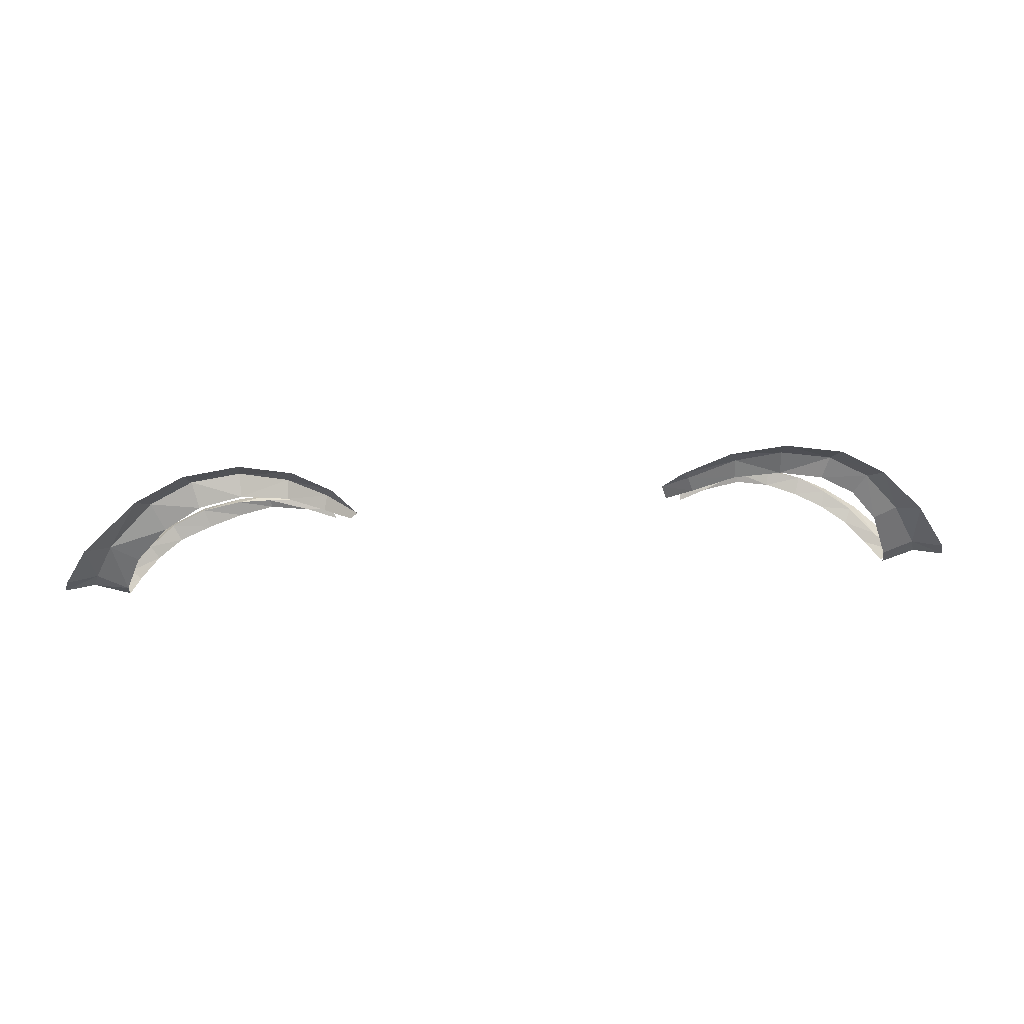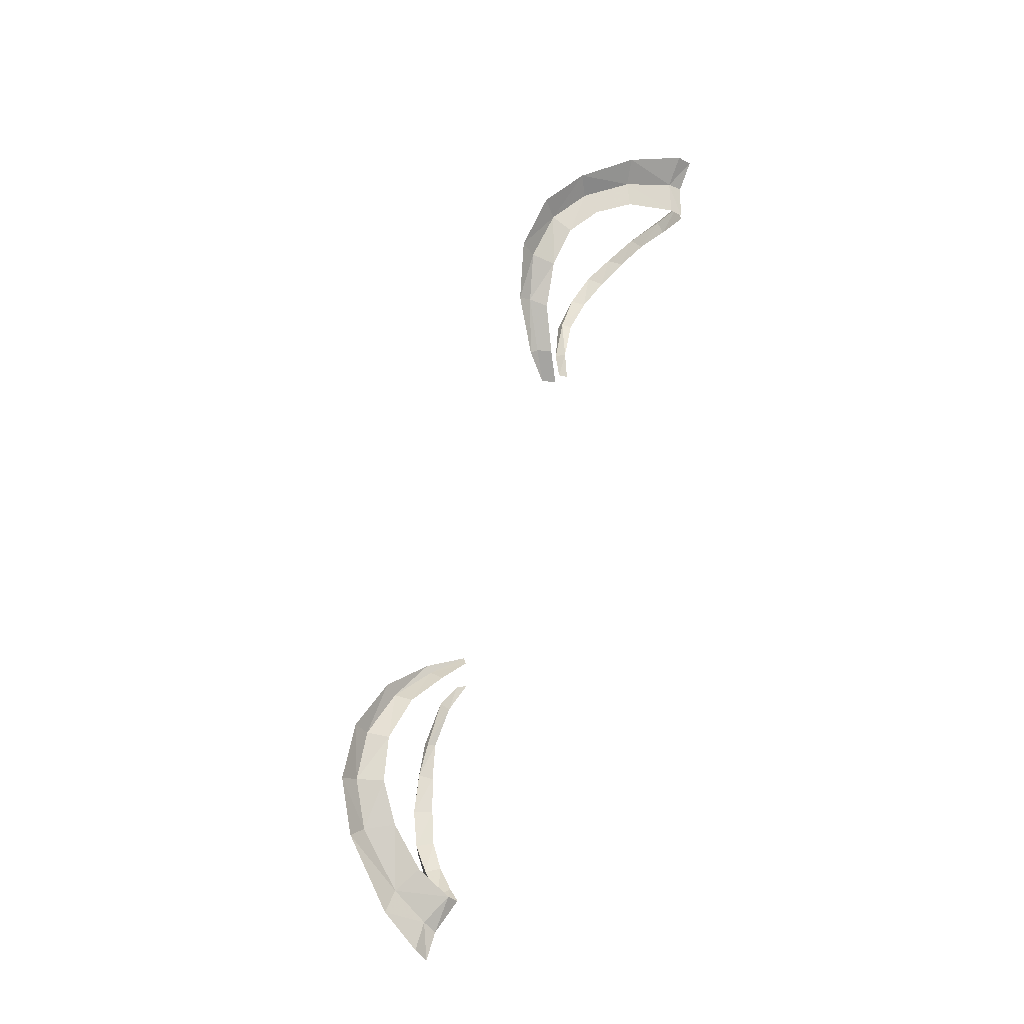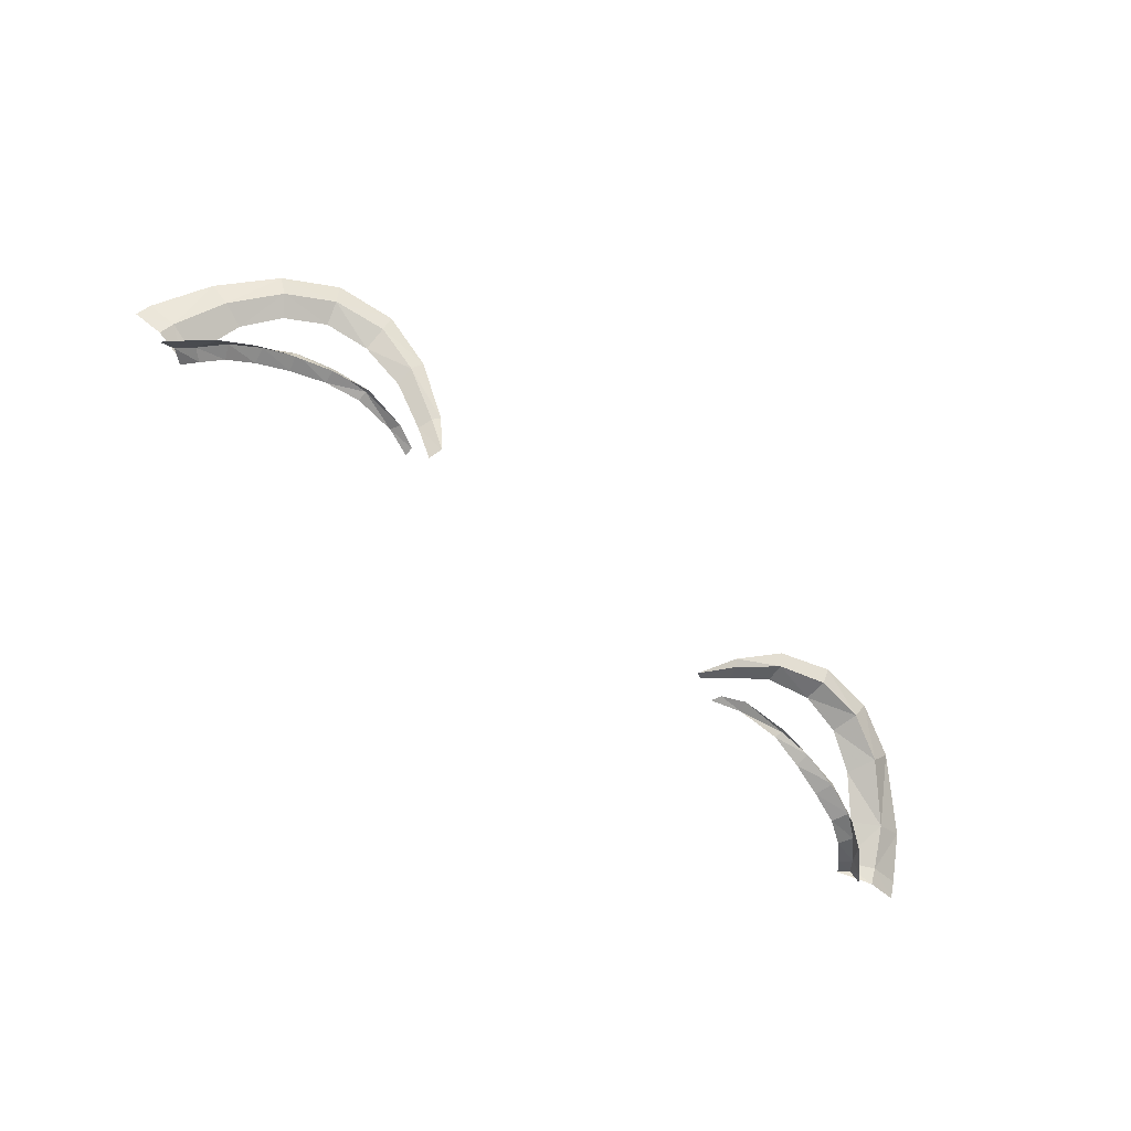
<metadata>
{"format":"obj","ext":"obj","renderer":"f3d","projection":"perspective","resolution":1024,"background":"white","views":[{"elev":14.7,"azim":175.1,"up":"+Z"},{"elev":69.6,"azim":108.9,"up":"+Y"},{"elev":-78.5,"azim":-37.5,"up":"+Y"}]}
</metadata>
<code>
v -1.769 167.7 14.61
v -2.102 167.9 14.6
v -1.822 167.6 14.45
v -2.043 167.9 14.77
v -2.557 168.1 14.82
v -1.968 167.9 14.83
v -2.55 168.2 15.04
v -2.473 168.3 15.14
v -3.069 168.3 14.9
v -3.054 168.4 15.17
v -3.057 168.6 15.3
v -3.638 168.4 15.1
v -3.713 168.6 15.22
v -3.565 168.3 14.85
v -4.275 168.5 14.93
v -4.131 168.3 14.84
v -3.981 168.2 14.63
v -4.296 168.1 14.28
v -4.557 168.1 14.4
v -4.802 168.3 14.43
v -4.503 167.9 13.77
v -4.855 167.9 13.9
v -5.186 168.1 13.88
v -4.522 167.8 13.64
v -5.239 167.9 13.74
v -4.908 167.8 13.76
v -4.676 167.7 13.74
v -4.367 167.5 13.81
v -4.532 167.7 13.62
v -4.484 167.5 13.92
v -4.151 167.4 14.02
v -4.633 167.4 13.91
v -4.826 167.5 13.72
v -4.304 167.2 14.18
v -4.217 167.3 14.18
v -3.872 167.3 14.2
v -3.953 167.1 14.39
v -3.899 167.2 14.39
v -3.534 167.2 14.37
v -3.632 167.1 14.53
v -3.586 167.2 14.56
v -3.196 167.1 14.66
v -3.168 167.2 14.49
v -3.184 167.2 14.66
v -2.761 167.2 14.71
v -2.779 167.3 14.66
v -2.783 167.3 14.55
v -2.284 167.4 14.59
v -2.338 167.4 14.48
v -2.038 167.4 14.46
v -2.043 167.4 14.36
v 4.552 167.6 13.59
v 4.773 167.8 13.55
v 4.67 167.8 13.45
v 4.672 167.6 13.69
v 4.347 167.4 13.79
v 4.81 167.6 13.63
v 4.906 167.7 13.52
v 4.528 167.3 13.9
v 4.442 167.4 13.93
v 4.084 167.3 13.97
v 4.233 167.2 14.12
v 4.176 167.3 14.15
v 3.732 167.2 14.11
v 3.817 167.1 14.31
v 3.803 167.2 14.32
v 3.36 167.2 14.25
v 3.375 167.1 14.42
v 3.373 167.2 14.41
v 2.975 167.2 14.35
v 2.996 167.2 14.48
v 3.002 167.3 14.44
v 2.494 167.3 14.45
v 2.526 167.3 14.33
v 2.253 167.4 14.34
v 2.198 167.4 14.23
v 5.077 167.8 13.57
v 4.675 167.9 13.56
v 4.67 167.8 13.45
v 5.027 167.9 13.72
v 5.408 167.9 13.55
v 5.357 168.1 13.69
v 5.102 168.3 14.13
v 4.827 168.1 14.12
v 4.515 168.1 13.95
v 4.464 168.5 14.75
v 4.163 168.2 14.36
v 4.32 168.2 14.66
v 3.908 168.5 15.05
v 3.753 168.3 14.64
v 3.831 168.3 14.93
v 3.278 168.5 15.14
v 3.266 168.3 14.76
v 3.286 168.3 15.01
v 2.684 168.2 15
v 2.742 168.1 14.89
v 2.745 168.2 14.68
v 2.236 167.9 14.69
v 2.293 167.8 14.63
v 2.324 167.9 14.47
v 1.943 167.6 14.34
v 2.019 167.7 14.29
f 1 2 3
f 2 1 4
f 4 5 2
f 1 6 4
f 5 4 7
f 6 7 4
f 7 6 8
f 7 9 5
f 8 10 7
f 9 7 10
f 10 8 11
f 12 9 10
f 11 12 10
f 12 11 13
f 9 12 14
f 15 12 13
f 16 14 12
f 12 15 16
f 14 16 17
f 16 18 17
f 15 19 16
f 18 16 19
f 19 15 20
f 19 21 18
f 20 22 19
f 21 19 22
f 22 20 23
f 22 24 21
f 25 22 23
f 24 22 26
f 22 25 26
f 27 28 29
f 28 27 30
f 30 31 28
f 27 32 30
f 32 27 33
f 34 30 32
f 31 30 35
f 30 34 35
f 35 36 31
f 37 35 34
f 36 35 38
f 35 37 38
f 38 39 36
f 40 38 37
f 39 38 41
f 38 40 41
f 42 41 40
f 41 43 39
f 41 42 44
f 43 41 44
f 45 44 42
f 46 43 44
f 44 45 46
f 43 46 47
f 48 46 45
f 46 49 47
f 46 48 49
f 50 49 48
f 49 50 51
f 52 53 54
f 53 52 55
f 56 55 52
f 57 53 55
f 53 57 58
f 55 59 57
f 55 56 60
f 59 55 60
f 61 60 56
f 60 62 59
f 60 61 63
f 62 60 63
f 64 63 61
f 63 65 62
f 63 64 66
f 65 63 66
f 67 66 64
f 66 68 65
f 66 67 69
f 68 66 69
f 70 69 67
f 69 71 68
f 69 70 72
f 71 69 72
f 72 73 71
f 74 72 70
f 73 72 74
f 74 75 73
f 75 74 76
f 77 78 79
f 78 77 80
f 81 80 77
f 80 81 82
f 83 80 82
f 84 78 80
f 80 83 84
f 78 84 85
f 86 84 83
f 84 87 85
f 84 86 88
f 87 84 88
f 89 88 86
f 88 90 87
f 88 89 91
f 90 88 91
f 92 91 89
f 91 93 90
f 91 92 94
f 93 91 94
f 95 94 92
f 96 93 94
f 94 95 96
f 93 96 97
f 98 96 95
f 99 97 96
f 96 98 99
f 97 99 100
f 101 99 98
f 99 102 100
f 102 99 101

</code>
